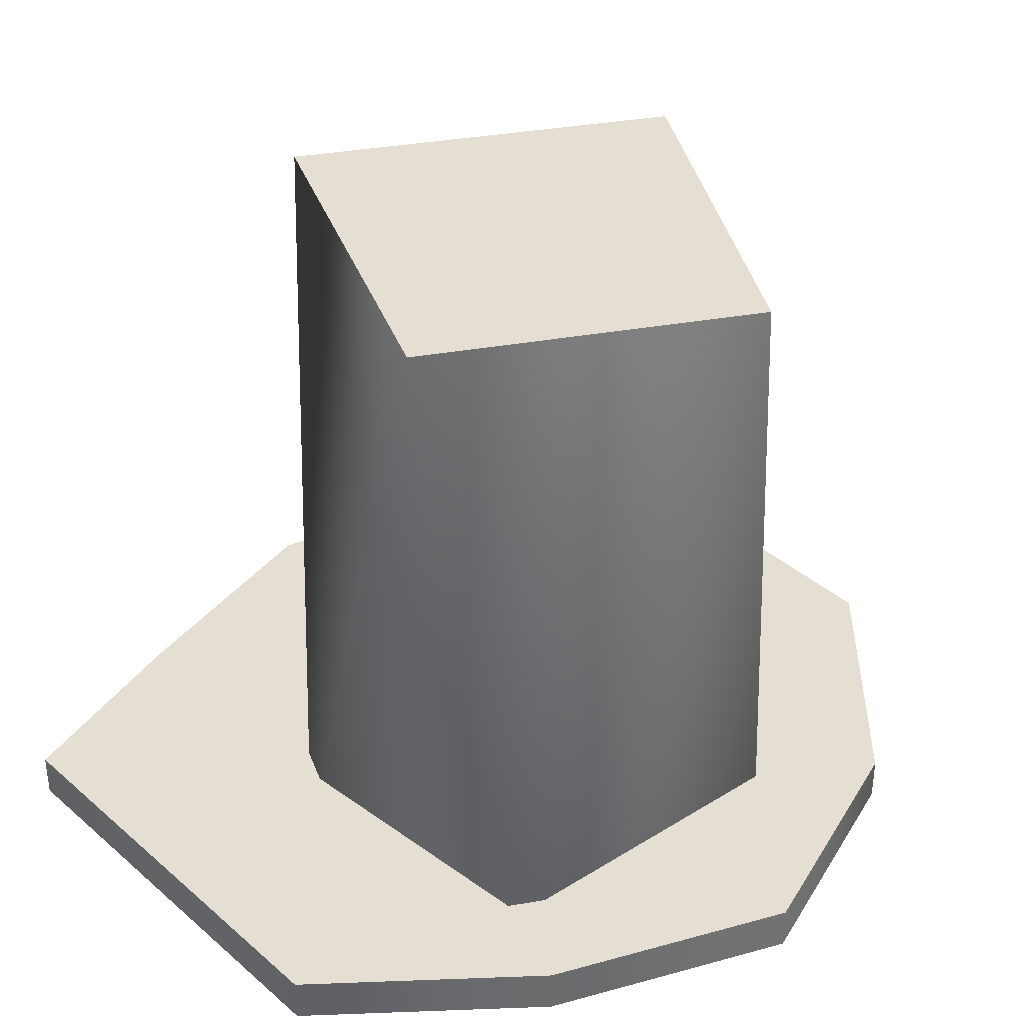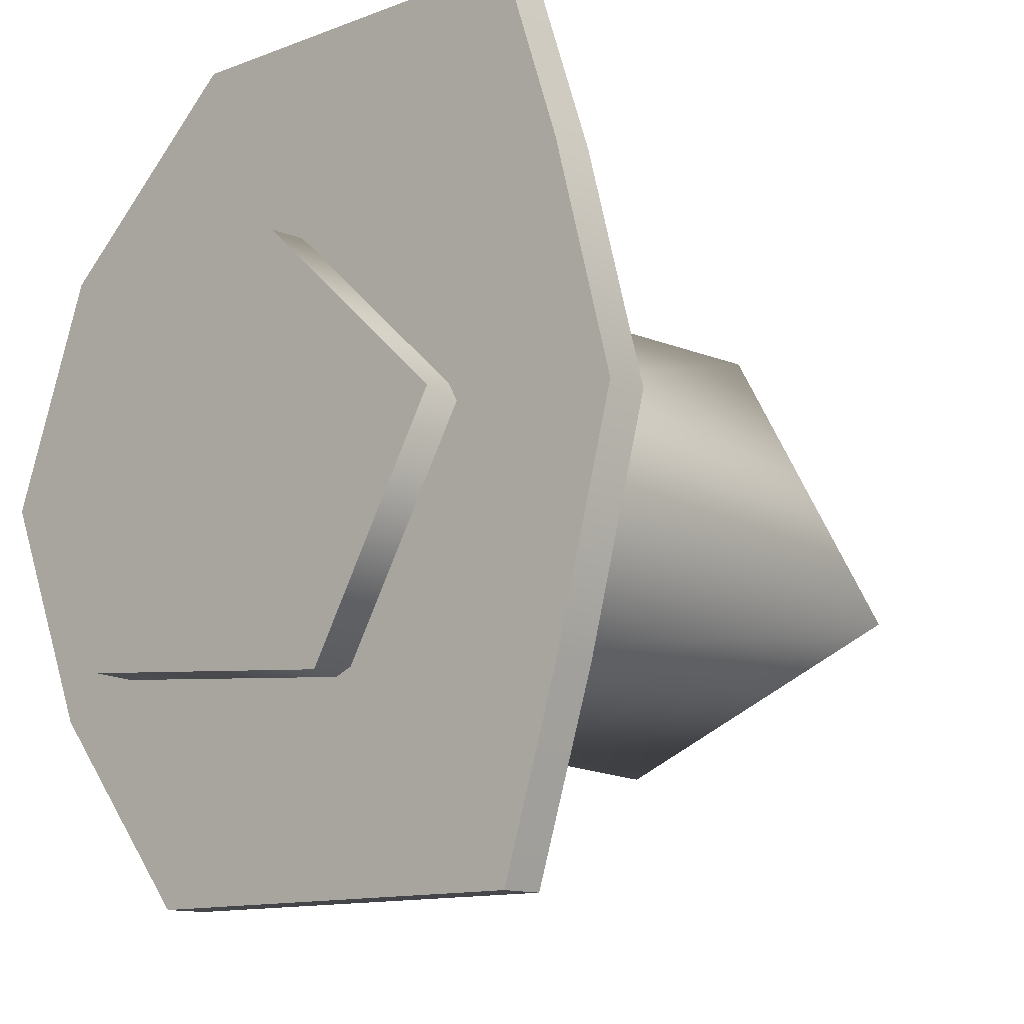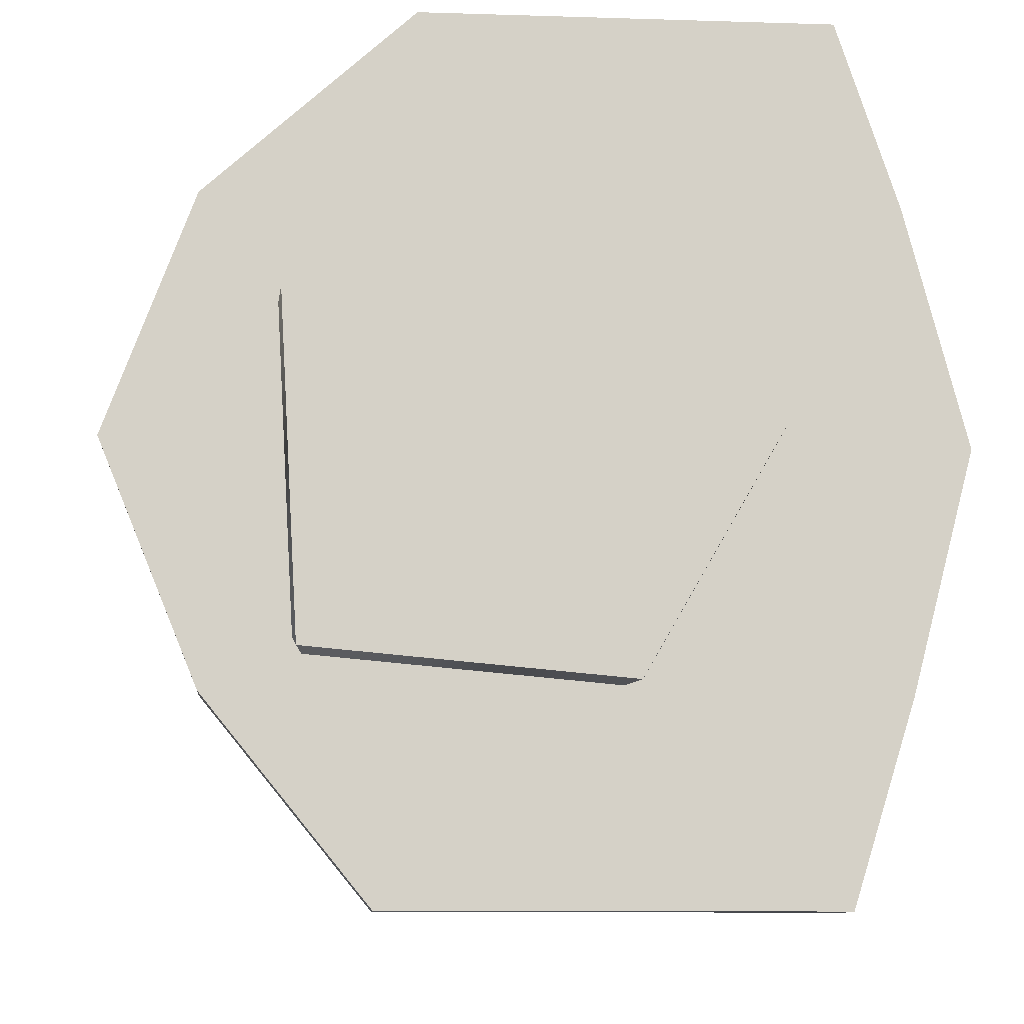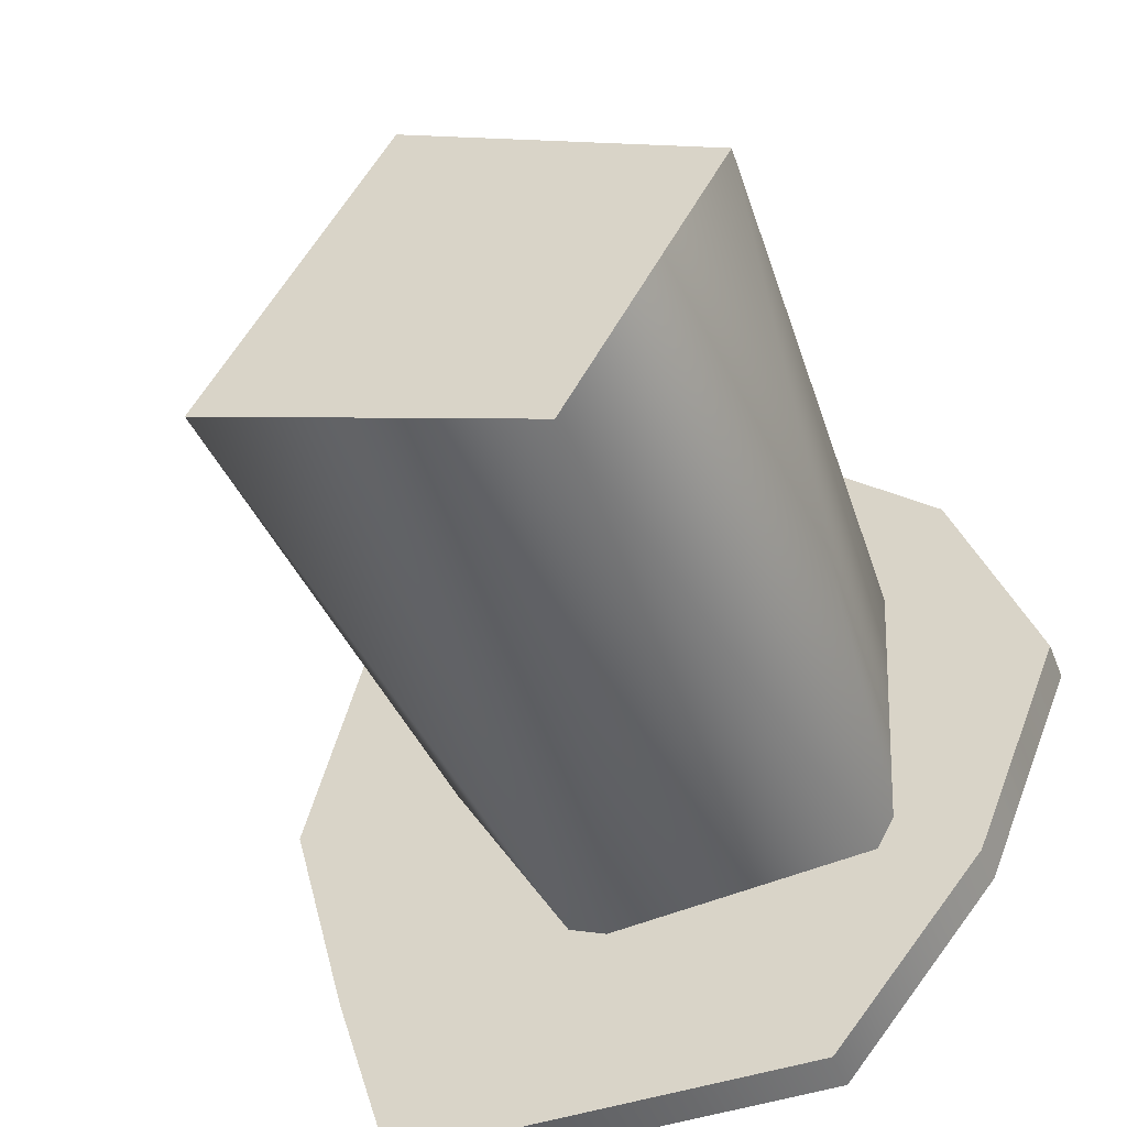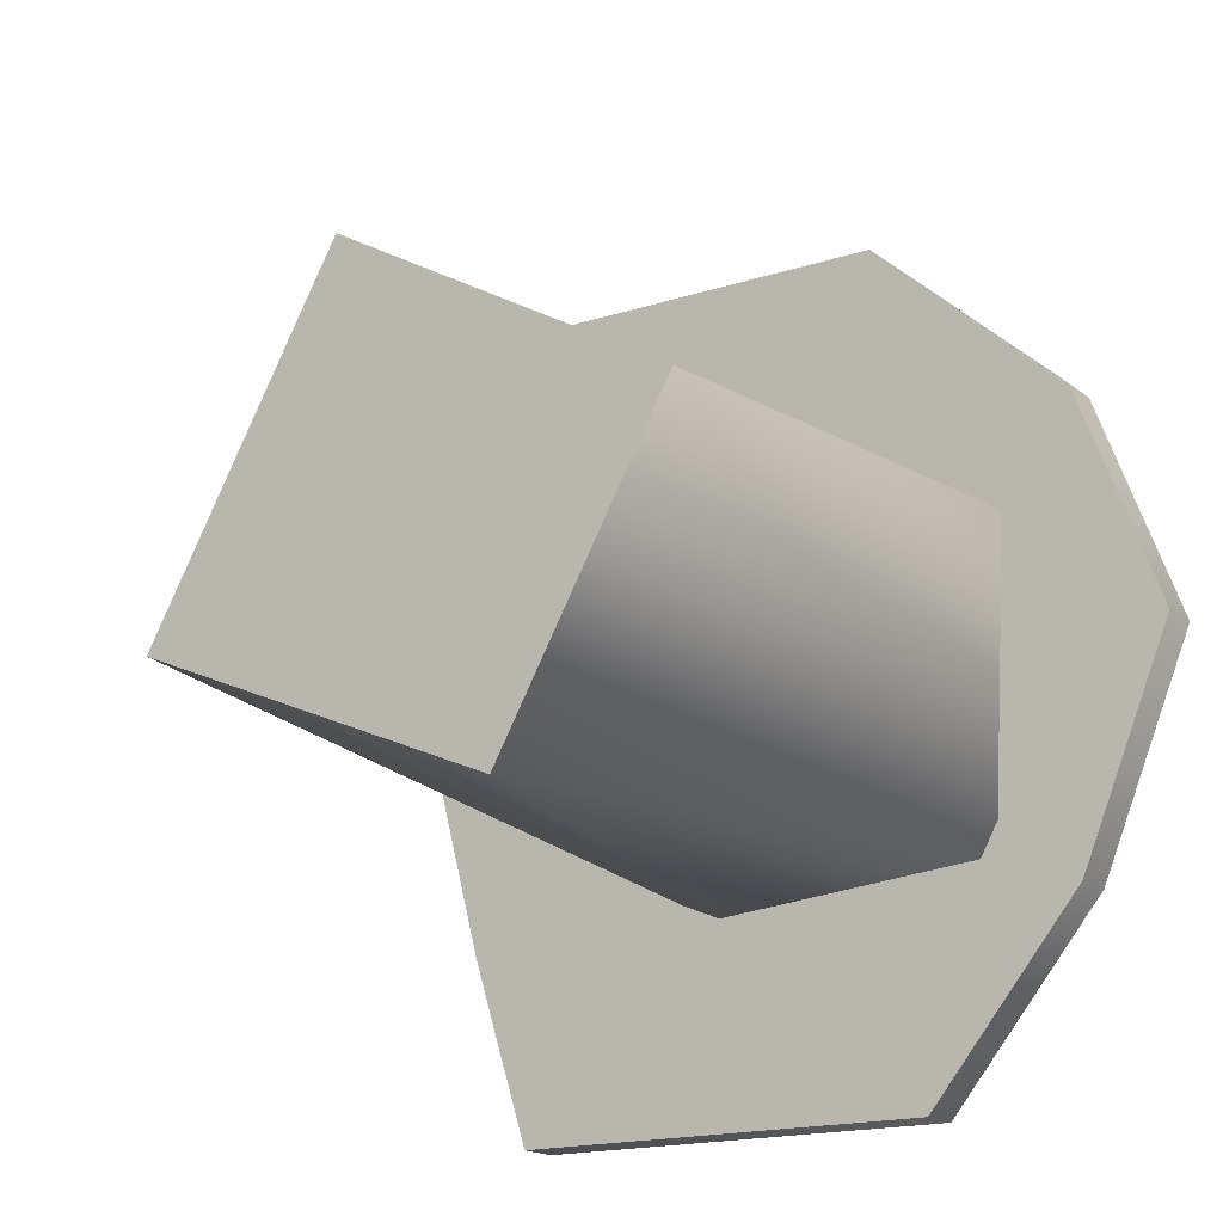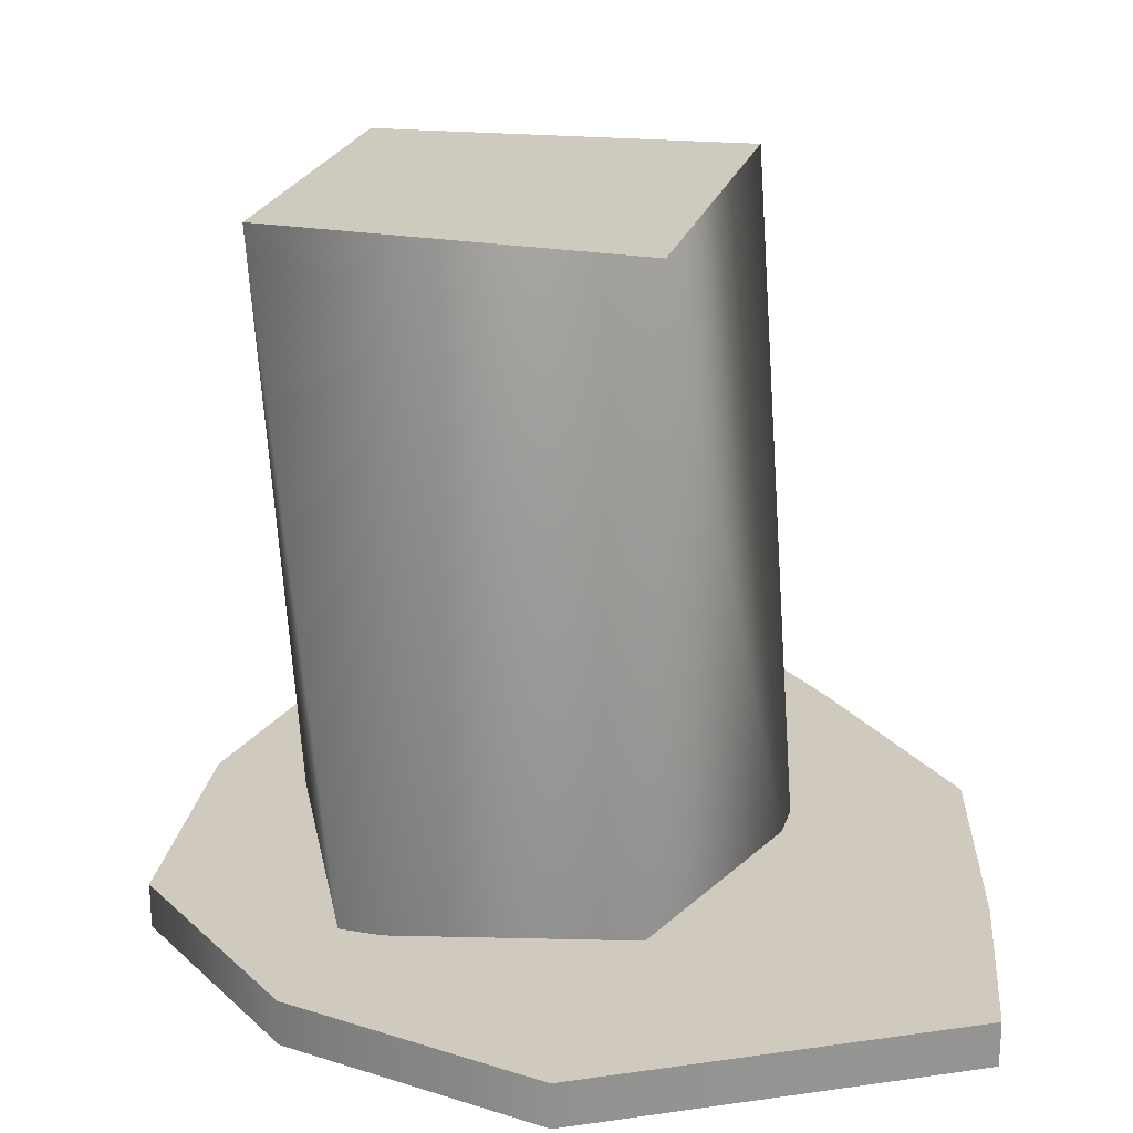
<metadata>
{"format":"obj","ext":"obj","renderer":"f3d","projection":"perspective","resolution":1024,"background":"white","views":[{"elev":37.2,"azim":48.0,"up":"+Z"},{"elev":-12.2,"azim":-138.1,"up":"+Y"},{"elev":-10.3,"azim":175.4,"up":"+Y"},{"elev":-46.4,"azim":20.9,"up":"+Y"},{"elev":-17.1,"azim":33.2,"up":"+Y"},{"elev":23.1,"azim":166.3,"up":"+Z"}]}
</metadata>
<code>
g CatwalkRailPost
v 1.341 0.2998 1.563
v 0.9666 -0.9295 -2.255
v 0.5 -1.203 1.562
v 1.063 0.7889 -2.255
v -1.375 0.1831 -2.256
v -0.2937 1.179 -2.254
v -0.3315 1.263 1.56
v -1.284 -0.4472 1.564
v -1.284 -0.4472 1.564
v -0.3315 1.263 1.56
v 1.341 0.2998 1.563
v 0.5 -1.203 1.562
v -1.284 -0.4472 1.564
v -0.6505 -1.073 -2.254
v -1.375 0.1831 -2.256
v 0.5 -1.203 1.562
v 0.9666 -0.9295 -2.255
v 1.063 0.7889 -2.255
v -0.3315 1.263 1.56
v -0.2937 1.179 -2.254
v 1.341 0.2998 1.563
v 0.9666 -0.9295 -2.255
v 1.063 0.7889 -2.255
v -0.2937 1.179 -2.254
v -0.6505 -1.073 -2.254
v -1.375 0.1831 -2.256
v -1.988 1.305 -2.048
v -1.671 2.257 -2.048
v -1.671 2.257 -1.813
v -1.988 1.305 -1.813
v -2.305 0.0914 -2.048
v -2.305 0.0914 -1.813
v -1.988 -1.123 -2.048
v -1.988 -1.123 -1.813
v -1.671 -2.139 -2.048
v -1.671 -2.139 -1.813
v -1.671 2.257 -2.048
v 0.4154 2.257 -1.813
v -1.671 2.257 -1.813
v 0.4154 2.257 -2.048
v 1.471 1.305 -1.813
v 1.471 1.305 -2.048
v 1.426 -1.123 -2.048
v 0.5962 -2.139 -2.048
v 0.5962 -2.139 -1.813
v -1.671 -2.139 -1.813
v -1.671 -2.139 -2.048
v 1.426 -1.123 -2.048
v 0.5962 -2.139 -1.813
v 1.426 -1.123 -1.813
v 1.923 0.0914 -2.048
v 1.923 0.0914 -1.813
v 1.471 1.305 -2.048
v 1.471 1.305 -1.813
v -1.988 -1.123 -2.048
v -1.671 -2.139 -2.048
v 0.5962 -2.139 -2.048
v 1.426 -1.123 -2.048
v -2.305 0.0914 -2.048
v 1.923 0.0914 -2.048
v -1.988 1.305 -2.048
v 1.471 1.305 -2.048
v -1.671 2.257 -2.048
v 0.4154 2.257 -2.048
v 1.426 -1.123 -1.813
v 0.5962 -2.139 -1.813
v -1.671 -2.139 -1.813
v -1.988 -1.123 -1.813
v 1.923 0.0914 -1.813
v -2.305 0.0914 -1.813
v 1.471 1.305 -1.813
v -1.988 1.305 -1.813
v 0.4154 2.257 -1.813
v -1.671 2.257 -1.813
g CatwalkRailPost_0
f 3 2 1
f 4 1 2
f 7 6 5
f 7 5 8
f 11 10 9
f 12 11 9
f 15 14 13
f 16 13 14
f 17 16 14
f 20 19 18
f 18 19 21
f 24 23 22
f 22 25 24
f 25 26 24
f 29 28 27
f 30 29 27
f 30 27 31
f 32 30 31
f 32 31 33
f 34 32 33
f 34 33 35
f 36 34 35
f 39 38 37
f 38 40 37
f 38 41 40
f 41 42 40
f 45 44 43
f 45 46 44
f 46 47 44
f 50 49 48
f 50 48 51
f 52 50 51
f 52 51 53
f 54 52 53
f 57 56 55
f 58 57 55
f 58 55 59
f 60 58 59
f 60 59 61
f 62 60 61
f 62 61 63
f 64 62 63
f 67 66 65
f 68 67 65
f 68 65 69
f 70 68 69
f 70 69 71
f 72 70 71
f 72 71 73
f 74 72 73

</code>
